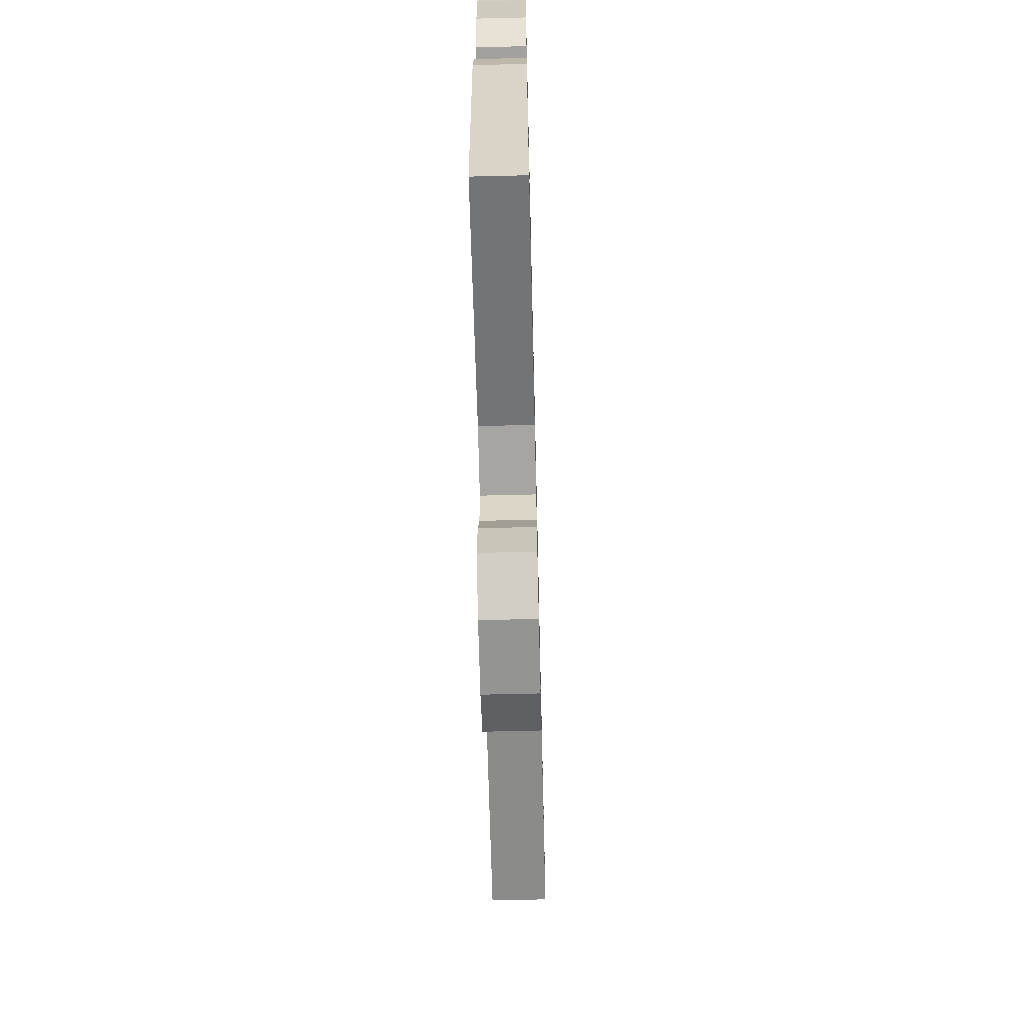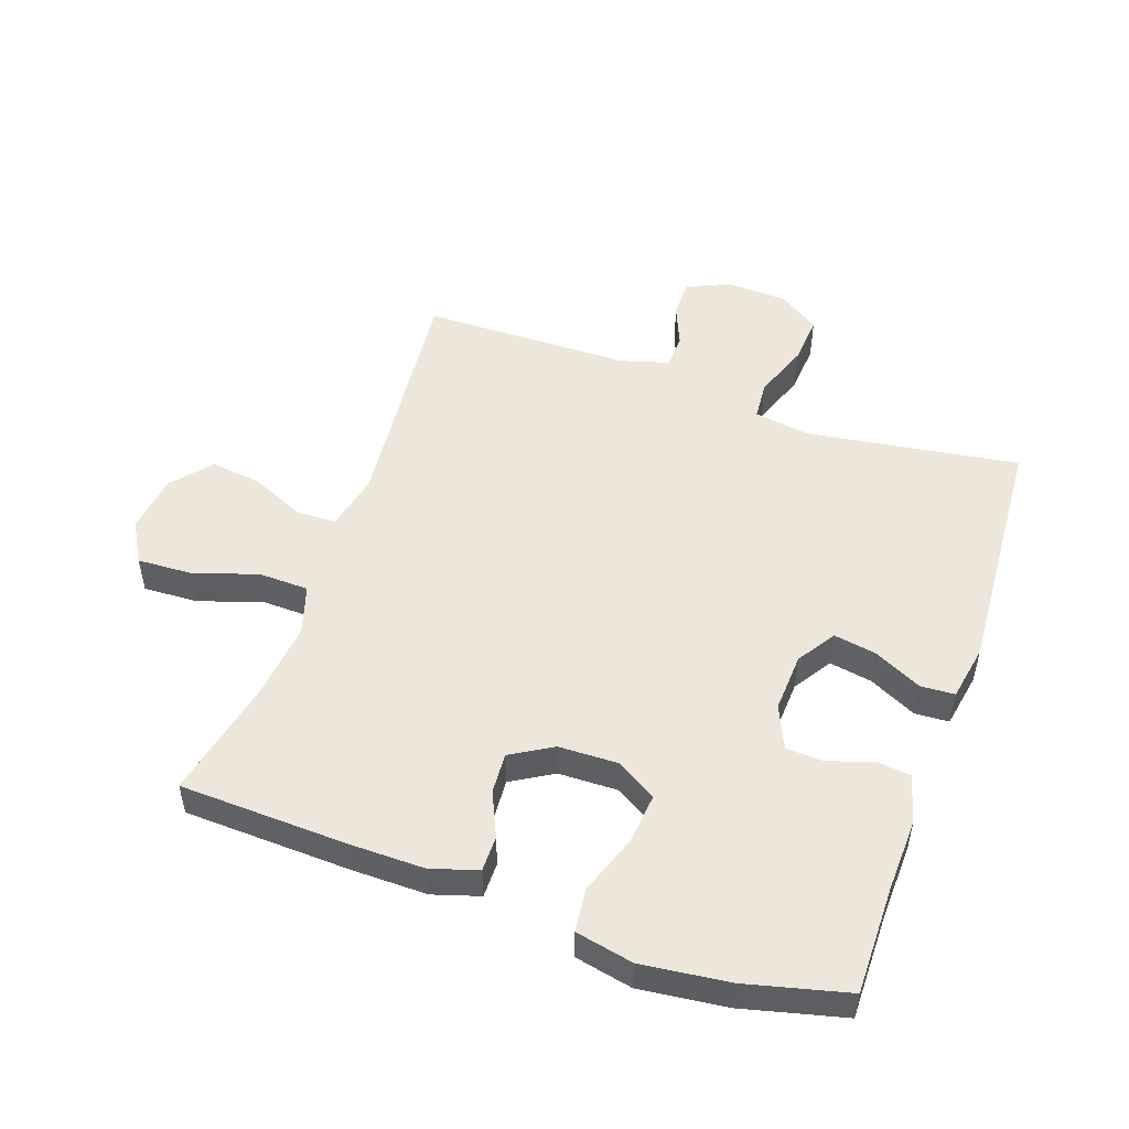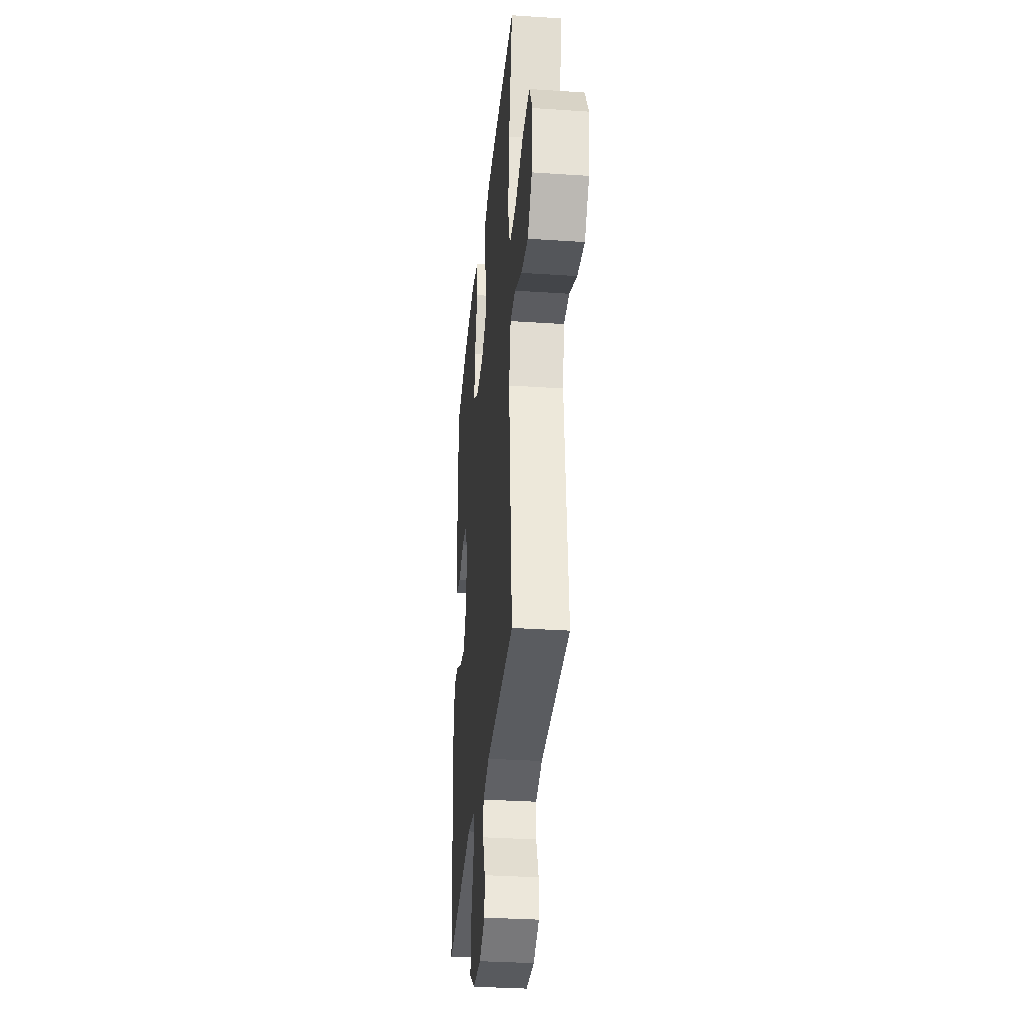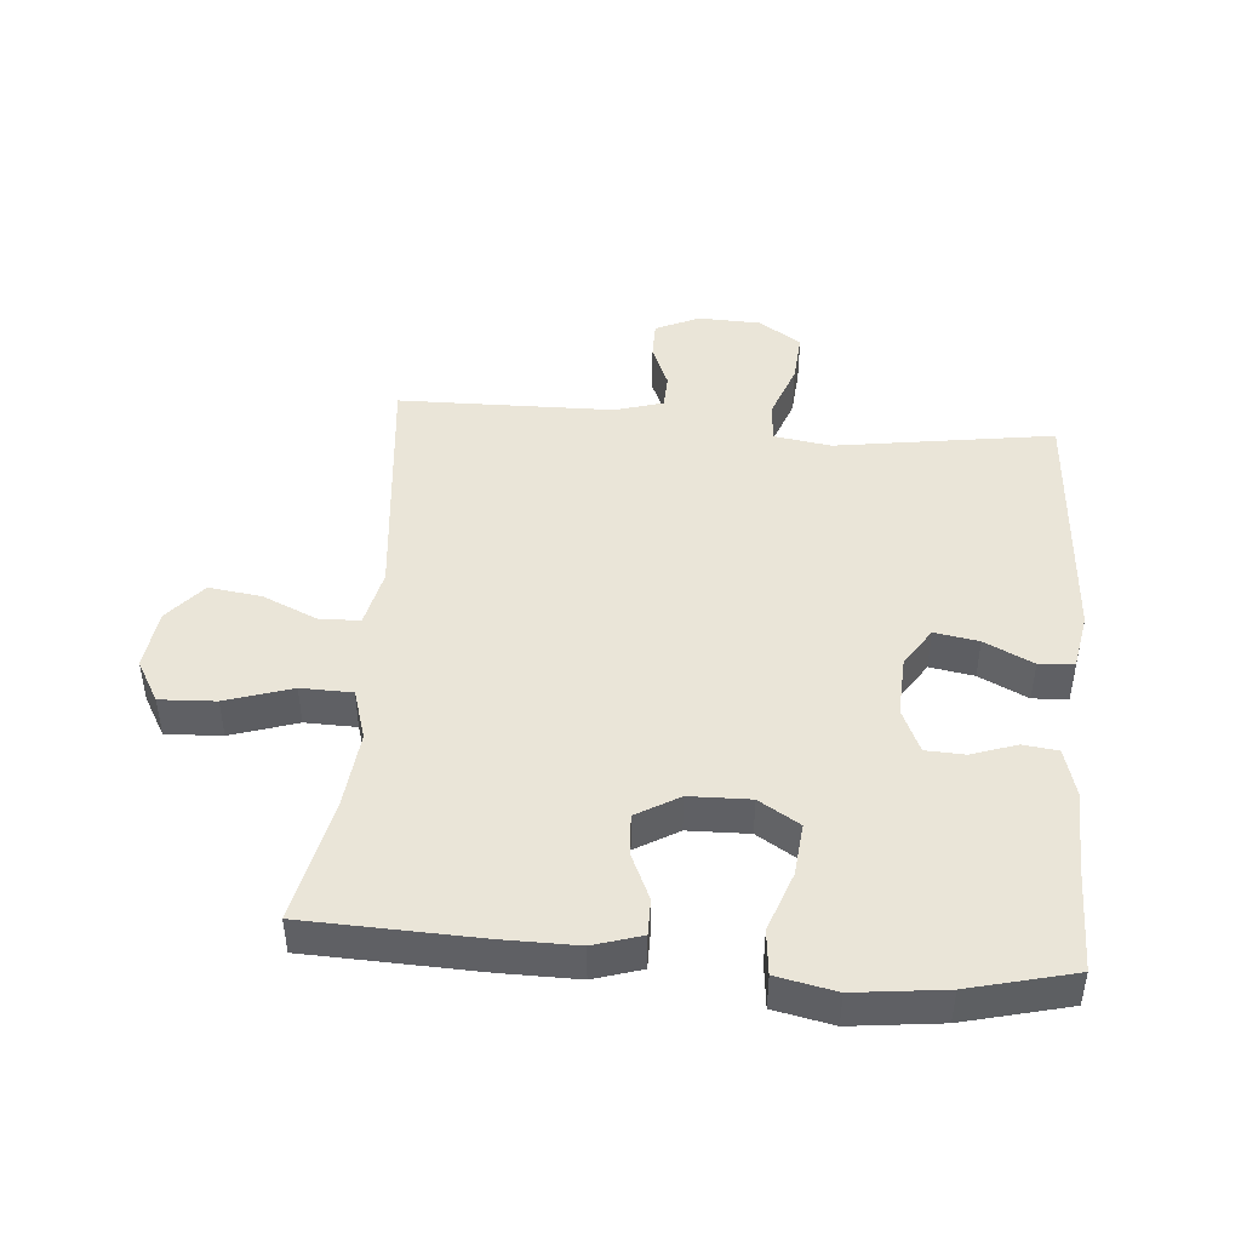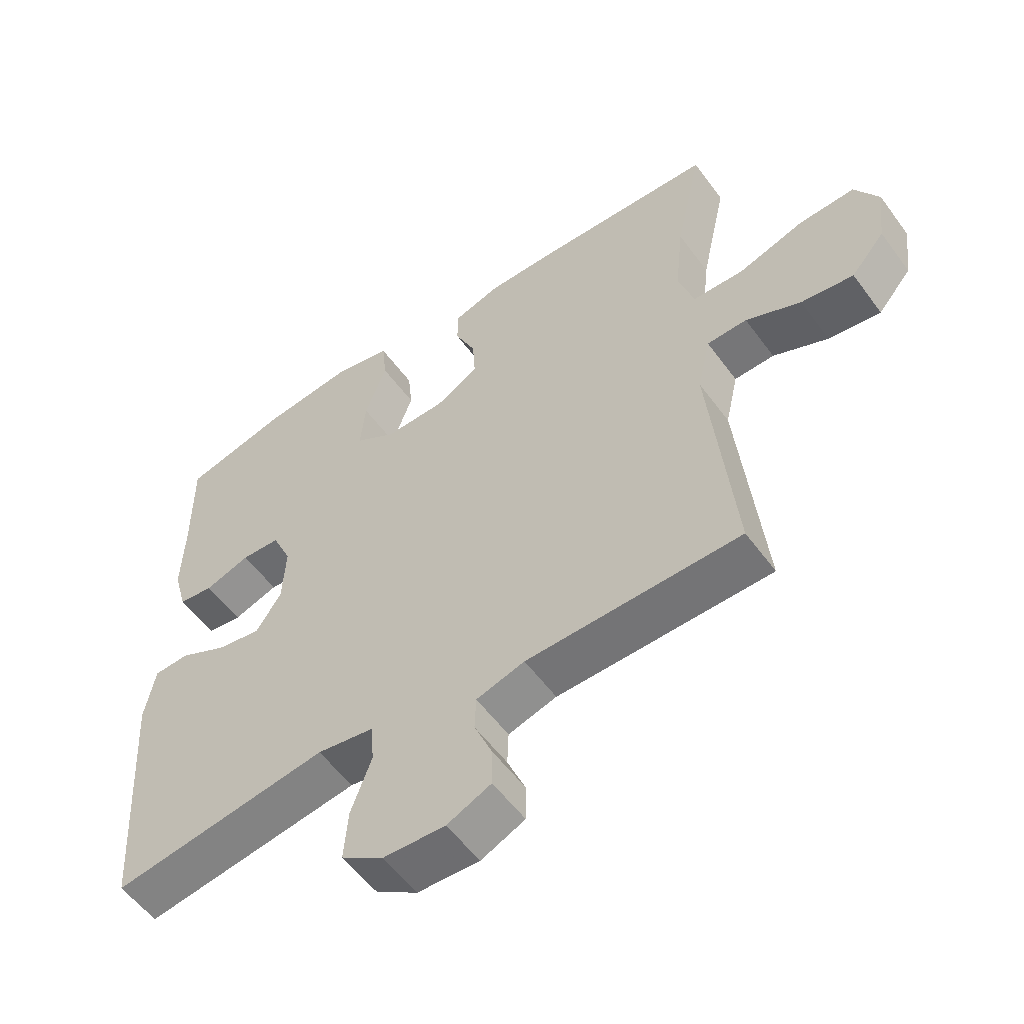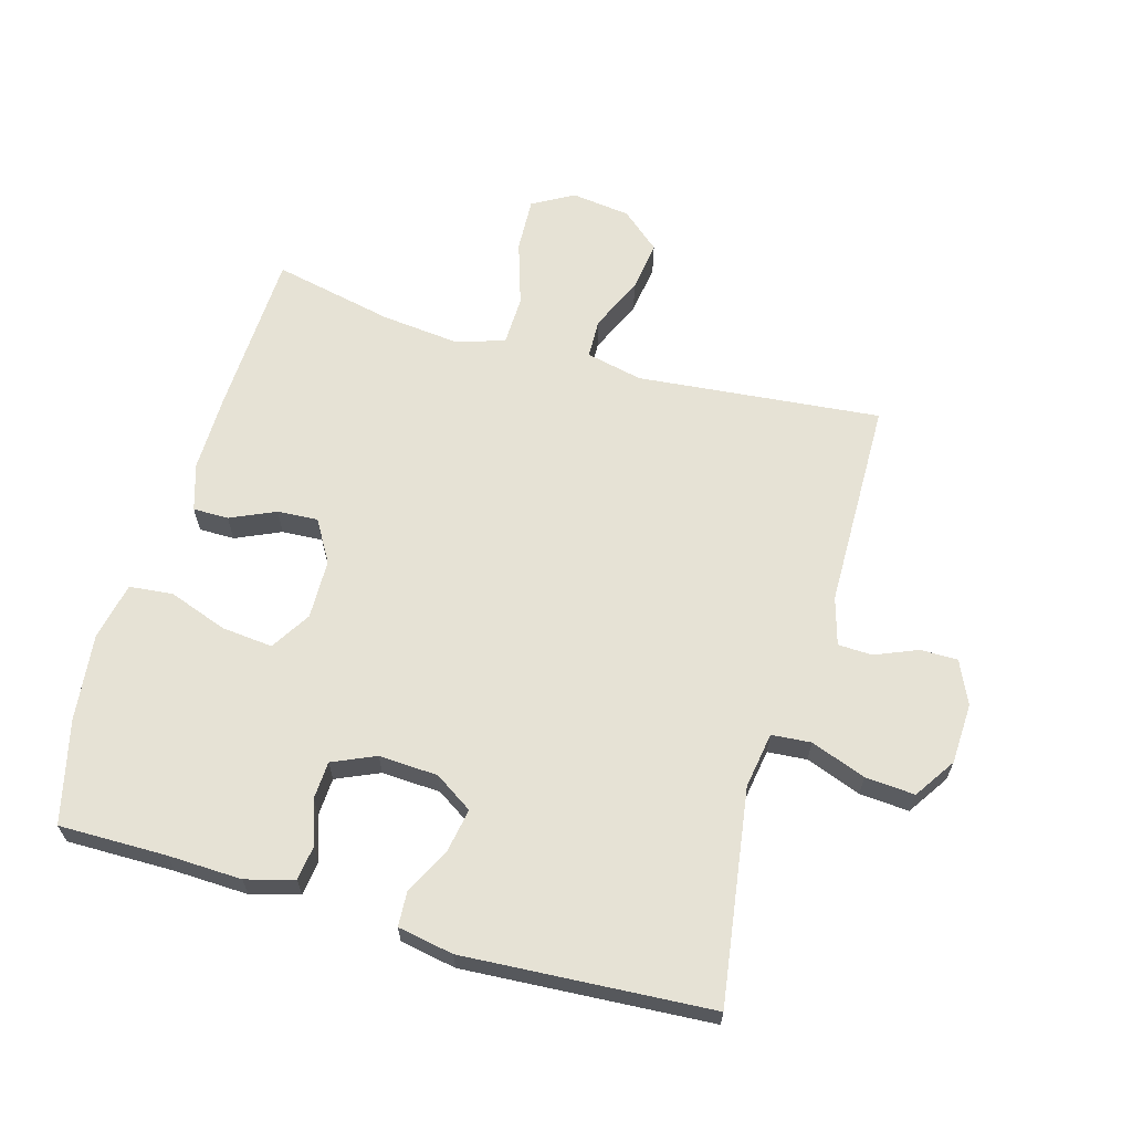
<metadata>
{"format":"obj","ext":"obj","renderer":"f3d","projection":"perspective","resolution":1024,"background":"white","views":[{"elev":-64.6,"azim":91.4,"up":"+Z"},{"elev":51.1,"azim":19.3,"up":"+Y"},{"elev":-32.9,"azim":-95.3,"up":"+Z"},{"elev":45.4,"azim":4.7,"up":"+Y"},{"elev":-55.7,"azim":-144.3,"up":"+Z"},{"elev":64.0,"azim":106.0,"up":"+Y"}]}
</metadata>
<code>
v 0.5 0.07 -0.5
v 0.164 0.07 -0.45
v 0.076 0.07 -0.464
v 0.071 0.07 -0.526
v 0.103 0.07 -0.613
v 0.109 0.07 -0.691
v 0.044 0.07 -0.734
v -0.052 0.07 -0.738
v -0.12 0.07 -0.707
v -0.12 0.07 -0.648
v -0.092 0.07 -0.581
v -0.094 0.07 -0.527
v -0.169 0.07 -0.505
v -0.5 0.07 -0.5
v -0.462 0.07 -0.116
v -0.482 0.07 -0.027
v -0.544 0.07 -0.025
v -0.629 0.07 -0.063
v -0.71 0.07 -0.074
v -0.762 0.07 -0.013
v -0.774 0.07 0.08
v -0.737 0.07 0.145
v -0.651 0.07 0.141
v -0.549 0.07 0.108
v -0.47 0.07 0.11
v -0.446 0.07 0.188
v -0.459 0.07 0.31
v -0.5 0.07 0.5
v -0.234 0.07 0.51
v -0.117 0.07 0.511
v -0.043 0.07 0.488
v -0.043 0.07 0.432
v -0.075 0.07 0.361
v -0.079 0.07 0.297
v -0.013 0.07 0.258
v 0.081 0.07 0.256
v 0.144 0.07 0.295
v 0.136 0.07 0.376
v 0.103 0.07 0.468
v 0.11 0.07 0.537
v 0.201 0.07 0.556
v 0.339 0.07 0.54
v 0.5 0.07 0.5
v 0.499 0.07 0.33
v 0.503 0.07 0.214
v 0.482 0.07 0.138
v 0.428 0.07 0.131
v 0.358 0.07 0.155
v 0.298 0.07 0.152
v 0.268 0.07 0.084
v 0.273 0.07 -0.009
v 0.312 0.07 -0.069
v 0.38 0.07 -0.057
v 0.455 0.07 -0.02
v 0.509 0.07 -0.023
v 0.525 0.07 -0.111
v 0.5 0 -0.5
v 0.164 0 -0.45
v 0.076 0 -0.464
v 0.071 0 -0.526
v 0.103 0 -0.613
v 0.109 0 -0.691
v 0.044 0 -0.734
v -0.052 0 -0.738
v -0.12 0 -0.707
v -0.12 0 -0.648
v -0.092 0 -0.581
v -0.094 0 -0.527
v -0.169 0 -0.505
v -0.5 0 -0.5
v -0.462 0 -0.116
v -0.482 0 -0.027
v -0.544 0 -0.025
v -0.629 0 -0.063
v -0.71 0 -0.074
v -0.762 0 -0.013
v -0.774 0 0.08
v -0.737 0 0.145
v -0.651 0 0.141
v -0.549 0 0.108
v -0.47 0 0.11
v -0.446 0 0.188
v -0.459 0 0.31
v -0.5 0 0.5
v -0.234 0 0.51
v -0.117 0 0.511
v -0.043 0 0.488
v -0.043 0 0.432
v -0.075 0 0.361
v -0.079 0 0.297
v -0.013 0 0.258
v 0.081 0 0.256
v 0.144 0 0.295
v 0.136 0 0.376
v 0.103 0 0.468
v 0.11 0 0.537
v 0.201 0 0.556
v 0.339 0 0.54
v 0.5 0 0.5
v 0.499 0 0.33
v 0.503 0 0.214
v 0.482 0 0.138
v 0.428 0 0.131
v 0.358 0 0.155
v 0.298 0 0.152
v 0.268 0 0.084
v 0.273 0 -0.009
v 0.312 0 -0.069
v 0.38 0 -0.057
v 0.455 0 -0.02
v 0.509 0 -0.023
v 0.525 0 -0.111
f 53 54 55 56
f 52 53 56 1
f 51 52 1 2
f 50 51 2 3
f 45 46 47 48
f 44 45 48 49
f 43 44 49
f 42 43 49
f 41 42 49 50
f 38 39 40 41
f 37 38 41 50
f 30 31 32 33
f 30 33 34
f 27 28 29 30
f 26 27 30 34
f 25 26 34 35
f 21 22 23 24
f 21 24 25
f 20 21 25
f 17 18 19 20
f 16 17 20 25
f 15 16 25 35
f 13 14 15 35
f 8 9 10 11
f 8 11 12
f 7 8 12
f 4 5 6 7
f 3 4 7 12
f 36 37 50 3
f 13 35 36
f 3 12 13 36
f 112 111 110 109
f 57 112 109 108
f 58 57 108 107
f 59 58 107 106
f 104 103 102 101
f 105 104 101 100
f 105 100 99
f 105 99 98
f 106 105 98 97
f 97 96 95 94
f 106 97 94 93
f 89 88 87 86
f 90 89 86
f 86 85 84 83
f 90 86 83 82
f 91 90 82 81
f 80 79 78 77
f 81 80 77
f 81 77 76
f 76 75 74 73
f 81 76 73 72
f 91 81 72 71
f 91 71 70 69
f 67 66 65 64
f 68 67 64
f 68 64 63
f 63 62 61 60
f 68 63 60 59
f 59 106 93 92
f 92 91 69
f 92 69 68 59
f 1 57 58 2
f 2 58 59 3
f 3 59 60 4
f 4 60 61 5
f 5 61 62 6
f 6 62 63 7
f 7 63 64 8
f 8 64 65 9
f 9 65 66 10
f 10 66 67 11
f 11 67 68 12
f 12 68 69 13
f 13 69 70 14
f 14 70 71 15
f 15 71 72 16
f 16 72 73 17
f 17 73 74 18
f 18 74 75 19
f 19 75 76 20
f 20 76 77 21
f 21 77 78 22
f 22 78 79 23
f 23 79 80 24
f 24 80 81 25
f 25 81 82 26
f 26 82 83 27
f 27 83 84 28
f 28 84 85 29
f 29 85 86 30
f 30 86 87 31
f 31 87 88 32
f 32 88 89 33
f 33 89 90 34
f 34 90 91 35
f 35 91 92 36
f 36 92 93 37
f 37 93 94 38
f 38 94 95 39
f 39 95 96 40
f 40 96 97 41
f 41 97 98 42
f 42 98 99 43
f 43 99 100 44
f 44 100 101 45
f 45 101 102 46
f 46 102 103 47
f 47 103 104 48
f 48 104 105 49
f 49 105 106 50
f 50 106 107 51
f 51 107 108 52
f 52 108 109 53
f 53 109 110 54
f 54 110 111 55
f 55 111 112 56
f 56 112 57 1

</code>
